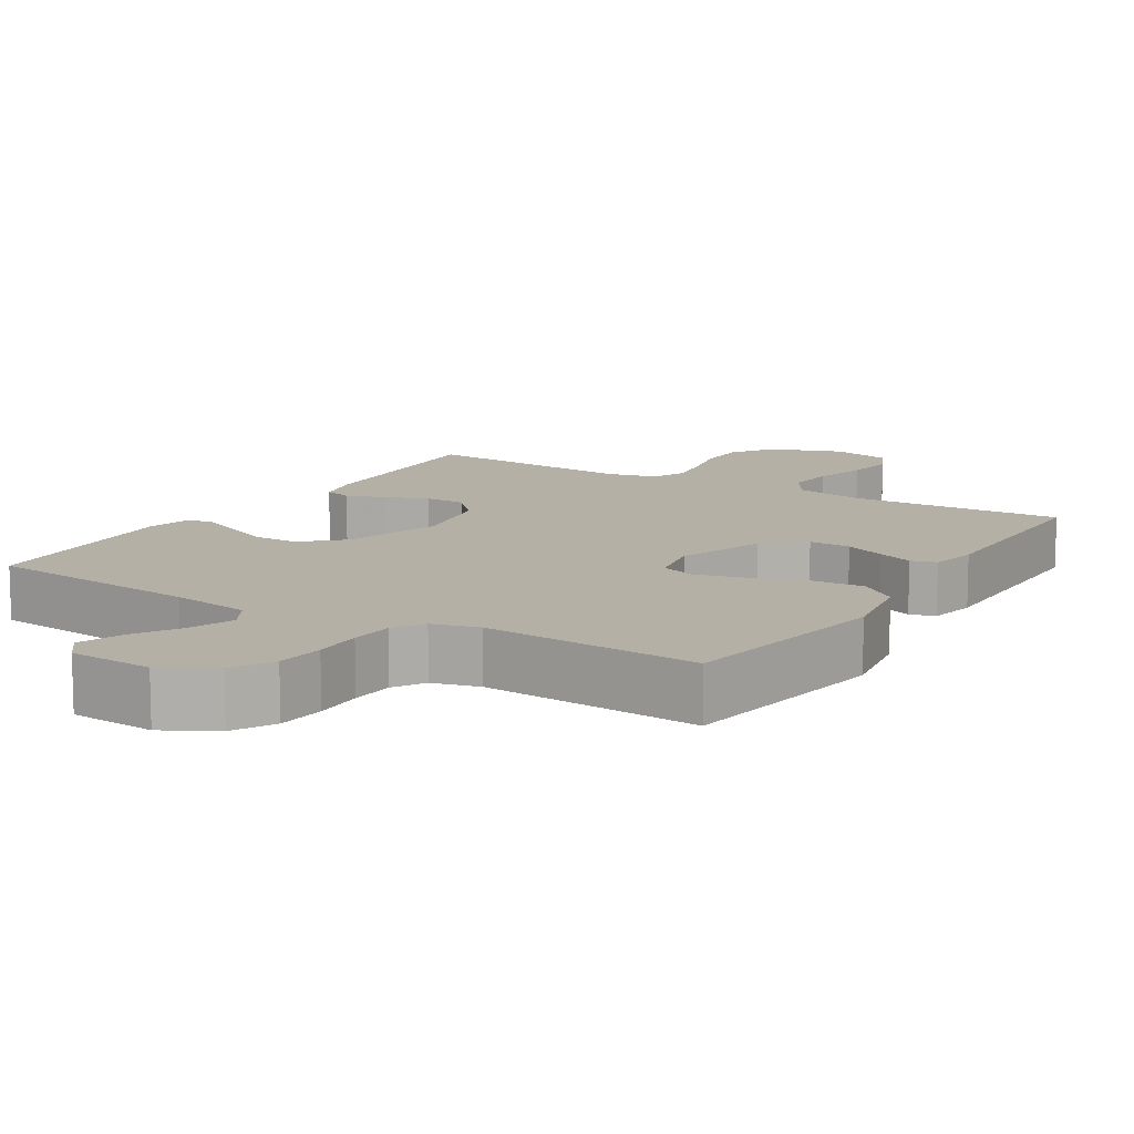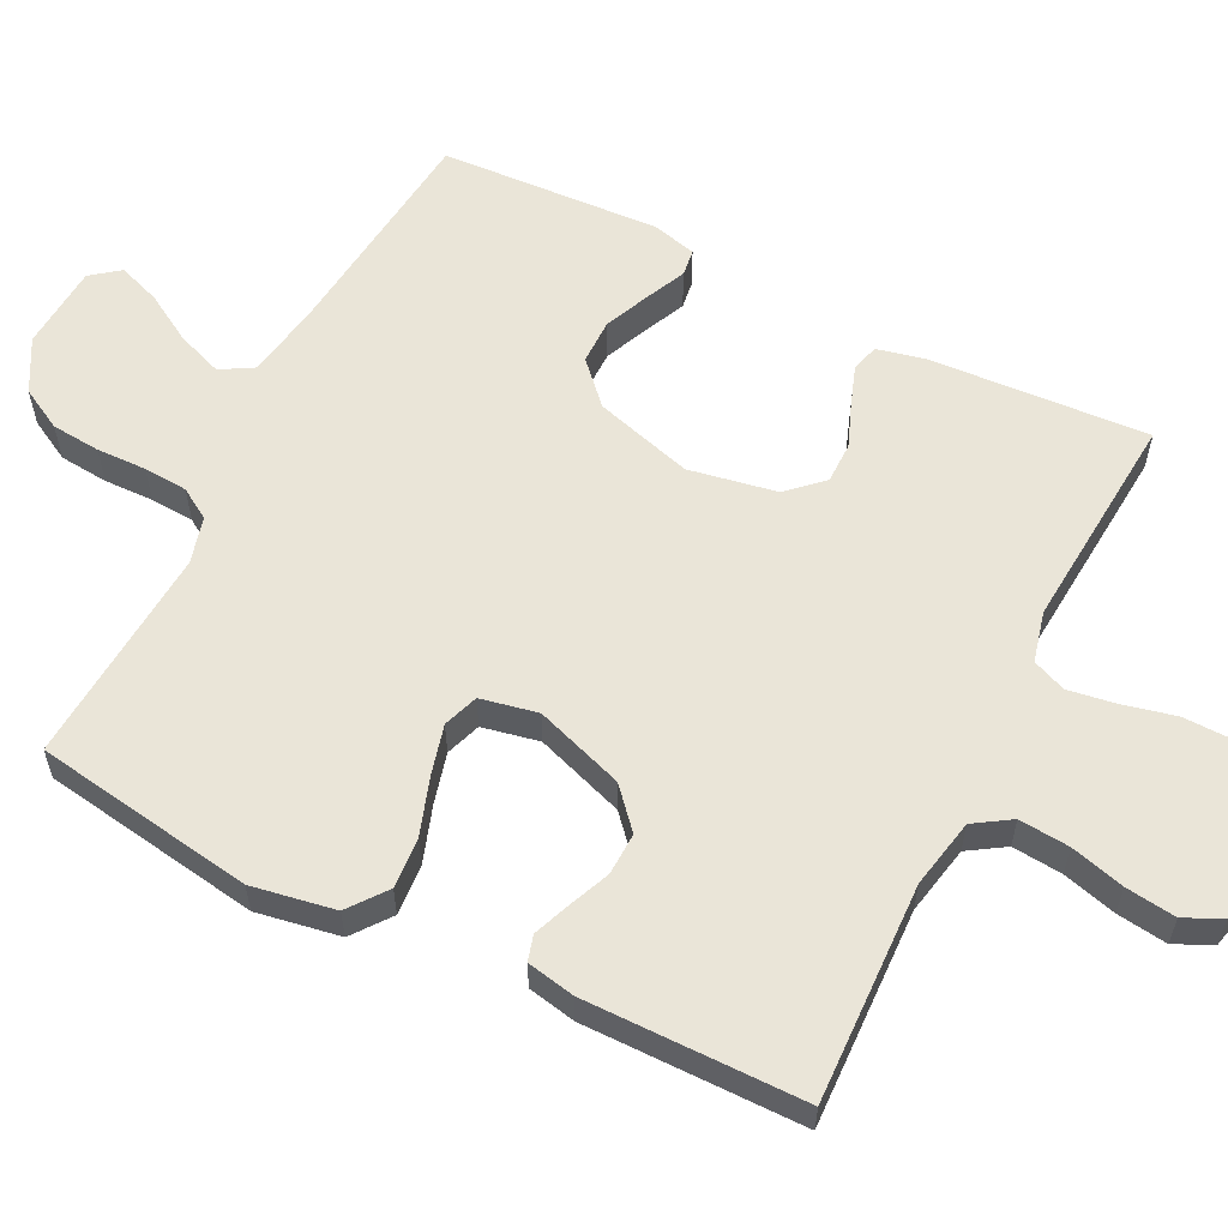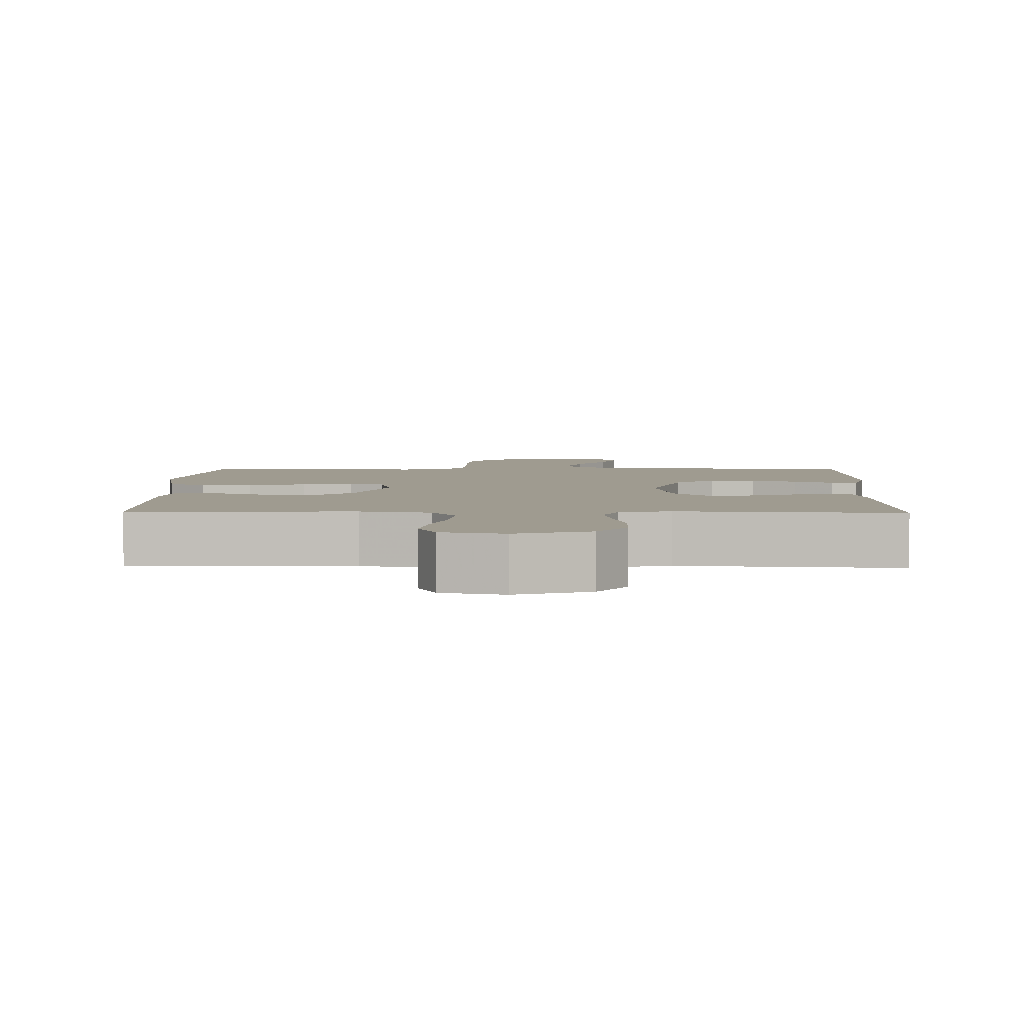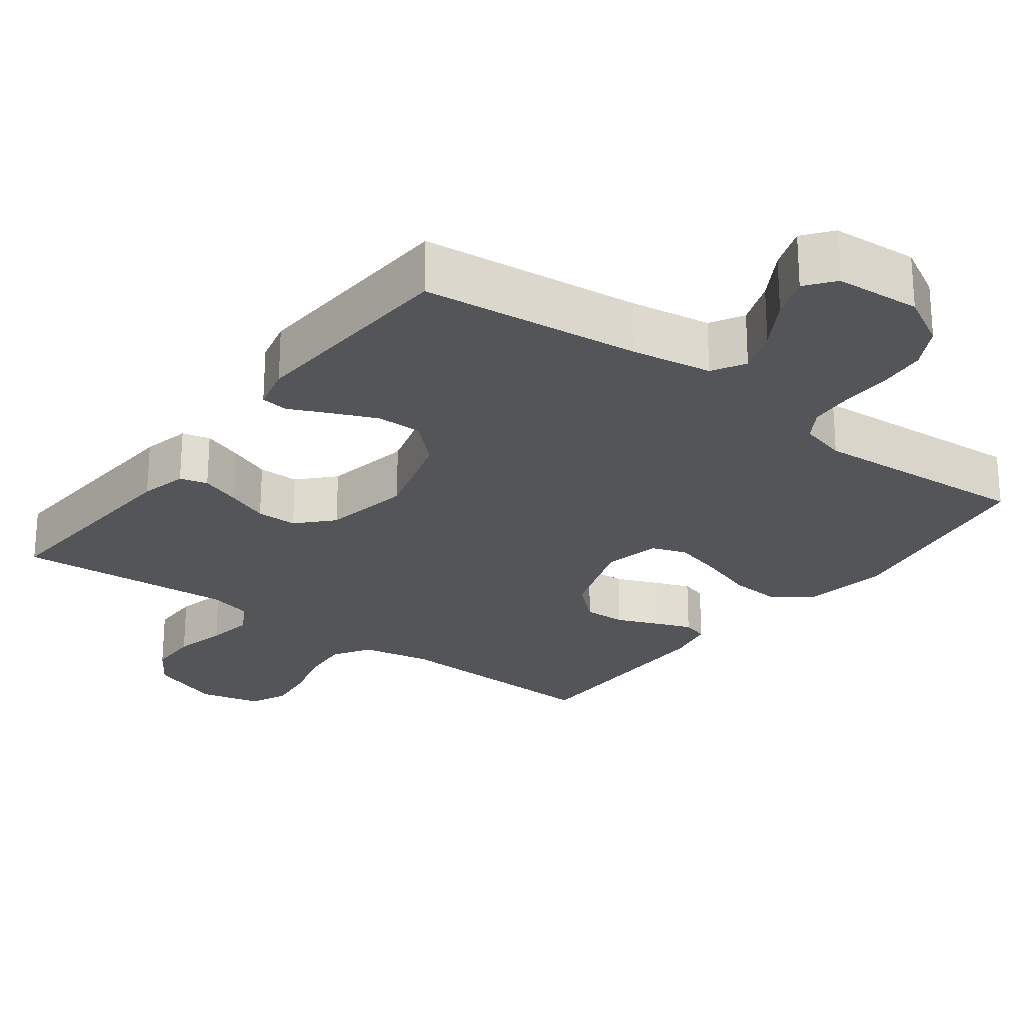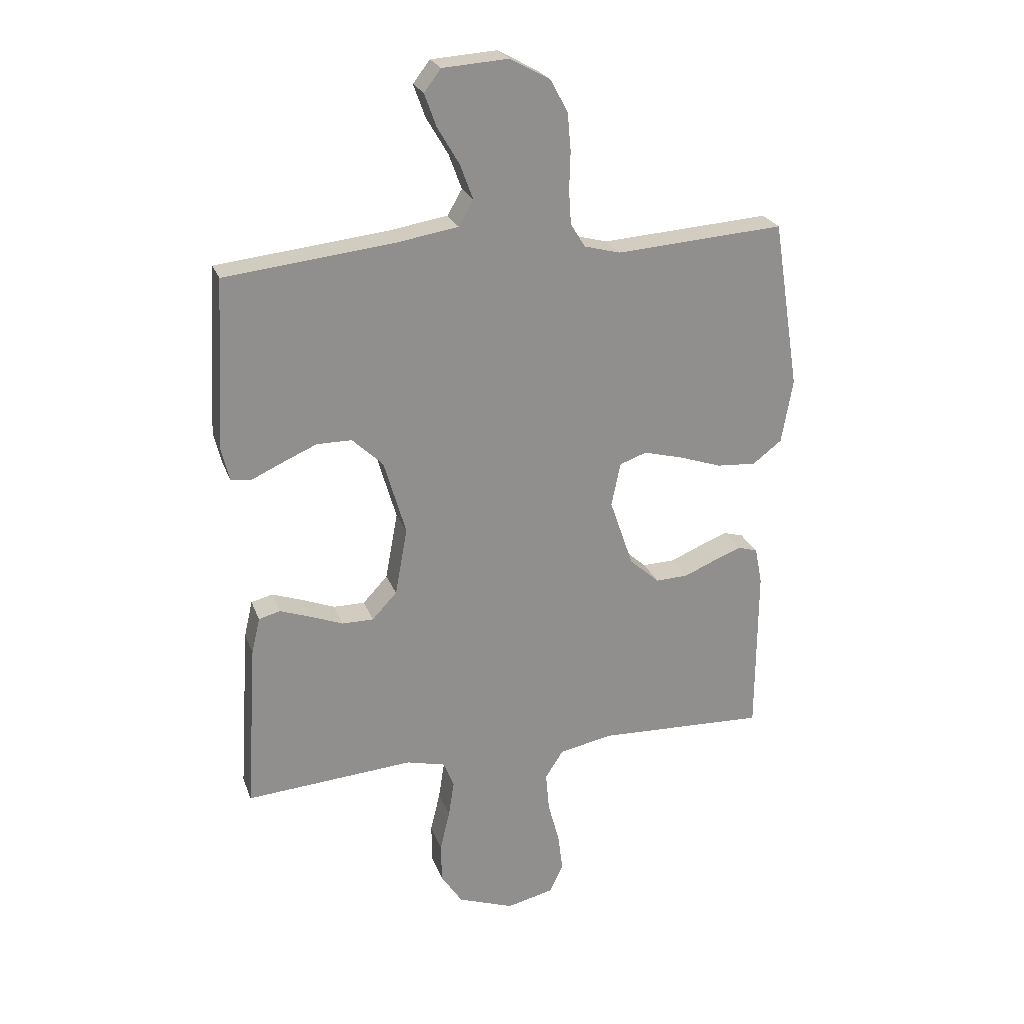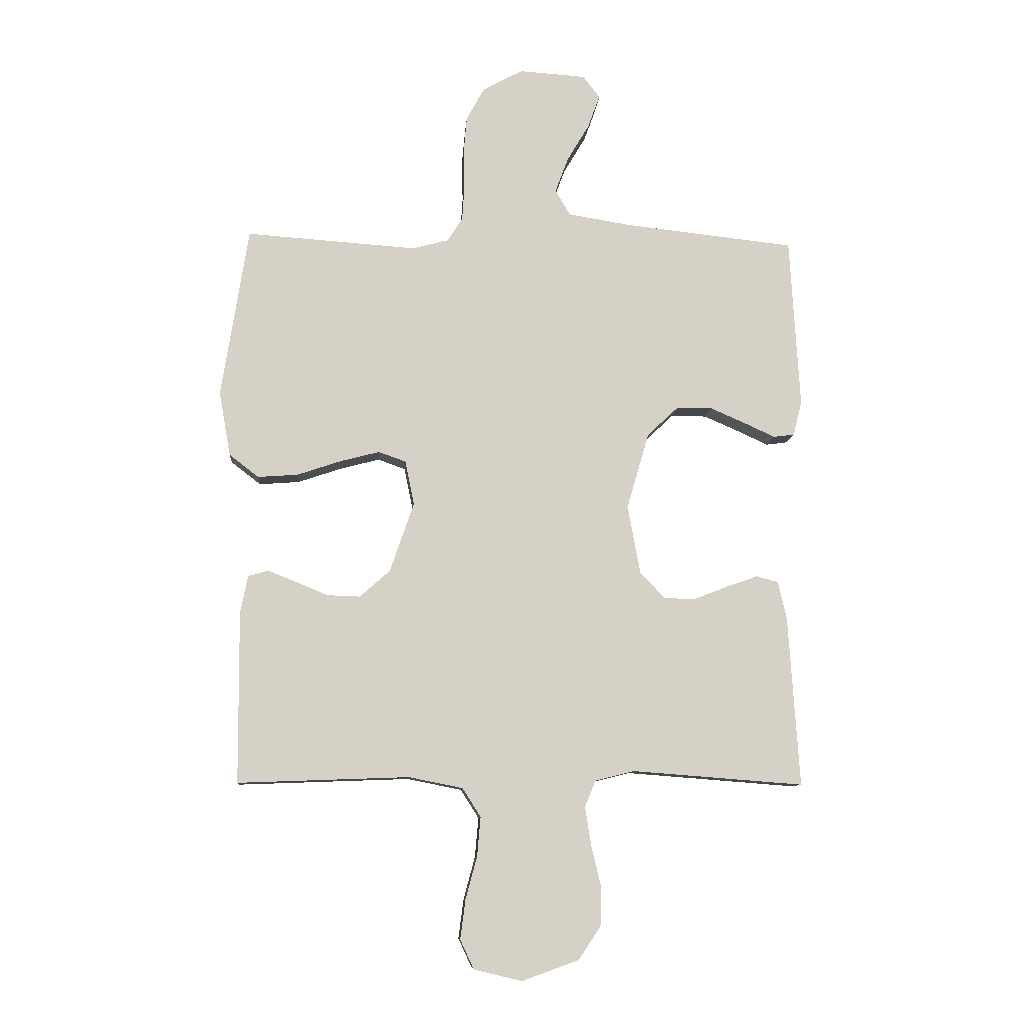
<metadata>
{"format":"obj","ext":"obj","renderer":"f3d","projection":"perspective","resolution":1024,"background":"white","views":[{"elev":11.7,"azim":31.6,"up":"+Y"},{"elev":58.8,"azim":116.6,"up":"+Y"},{"elev":4.1,"azim":-178.7,"up":"+Y"},{"elev":-24.7,"azim":-37.1,"up":"+Y"},{"elev":24.2,"azim":-17.3,"up":"+Z"},{"elev":-10.0,"azim":175.9,"up":"+Z"}]}
</metadata>
<code>
v -0.5 0.07 -0.5
v -0.481 0.07 -0.2
v -0.466 0.07 -0.135
v -0.428 0.07 -0.125
v -0.374 0.07 -0.144
v -0.315 0.07 -0.167
v -0.259 0.07 -0.167
v -0.215 0.07 -0.12
v -0.193 0.07 0
v -0.232 0.07 0.134
v -0.287 0.07 0.186
v -0.349 0.07 0.186
v -0.411 0.07 0.159
v -0.465 0.07 0.134
v -0.502 0.07 0.139
v -0.517 0.07 0.2
v -0.5 0.07 0.5
v -0.2 0.07 0.533
v -0.09 0.07 0.551
v -0.064 0.07 0.596
v -0.087 0.07 0.658
v -0.126 0.07 0.724
v -0.147 0.07 0.782
v -0.117 0.07 0.821
v 0 0.07 0.829
v 0.071 0.07 0.79
v 0.102 0.07 0.733
v 0.108 0.07 0.666
v 0.106 0.07 0.598
v 0.11 0.07 0.538
v 0.136 0.07 0.496
v 0.2 0.07 0.479
v 0.5 0.07 0.5
v 0.547 0.07 0.2
v 0.527 0.07 0.086
v 0.475 0.07 0.046
v 0.405 0.07 0.051
v 0.328 0.07 0.077
v 0.259 0.07 0.095
v 0.211 0.07 0.078
v 0.195 0.07 0
v 0.237 0.07 -0.122
v 0.29 0.07 -0.169
v 0.348 0.07 -0.167
v 0.405 0.07 -0.143
v 0.454 0.07 -0.124
v 0.489 0.07 -0.134
v 0.502 0.07 -0.2
v 0.5 0.07 -0.5
v 0.2 0.07 -0.489
v 0.105 0.07 -0.508
v 0.073 0.07 -0.558
v 0.079 0.07 -0.627
v 0.099 0.07 -0.701
v 0.108 0.07 -0.77
v 0.084 0.07 -0.821
v 0 0.07 -0.841
v -0.1 0.07 -0.805
v -0.138 0.07 -0.747
v -0.139 0.07 -0.677
v -0.122 0.07 -0.605
v -0.112 0.07 -0.54
v -0.131 0.07 -0.494
v -0.2 0.07 -0.477
v -0.5 0 -0.5
v -0.481 0 -0.2
v -0.466 0 -0.135
v -0.428 0 -0.125
v -0.374 0 -0.144
v -0.315 0 -0.167
v -0.259 0 -0.167
v -0.215 0 -0.12
v -0.193 0 0
v -0.232 0 0.134
v -0.287 0 0.186
v -0.349 0 0.186
v -0.411 0 0.159
v -0.465 0 0.134
v -0.502 0 0.139
v -0.517 0 0.2
v -0.5 0 0.5
v -0.2 0 0.533
v -0.09 0 0.551
v -0.064 0 0.596
v -0.087 0 0.658
v -0.126 0 0.724
v -0.147 0 0.782
v -0.117 0 0.821
v 0 0 0.829
v 0.071 0 0.79
v 0.102 0 0.733
v 0.108 0 0.666
v 0.106 0 0.598
v 0.11 0 0.538
v 0.136 0 0.496
v 0.2 0 0.479
v 0.5 0 0.5
v 0.547 0 0.2
v 0.527 0 0.086
v 0.475 0 0.046
v 0.405 0 0.051
v 0.328 0 0.077
v 0.259 0 0.095
v 0.211 0 0.078
v 0.195 0 0
v 0.237 0 -0.122
v 0.29 0 -0.169
v 0.348 0 -0.167
v 0.405 0 -0.143
v 0.454 0 -0.124
v 0.489 0 -0.134
v 0.502 0 -0.2
v 0.5 0 -0.5
v 0.2 0 -0.489
v 0.105 0 -0.508
v 0.073 0 -0.558
v 0.079 0 -0.627
v 0.099 0 -0.701
v 0.108 0 -0.77
v 0.084 0 -0.821
v 0 0 -0.841
v -0.1 0 -0.805
v -0.138 0 -0.747
v -0.139 0 -0.677
v -0.122 0 -0.605
v -0.112 0 -0.54
v -0.131 0 -0.494
v -0.2 0 -0.477
f 59 60 61
f 58 59 61
f 57 58 61
f 56 57 61
f 55 56 61
f 54 55 61
f 53 54 61
f 52 53 61 62
f 51 52 62 63
f 48 49 50
f 47 48 50
f 46 47 50
f 45 46 50
f 44 45 50
f 51 63 64
f 50 51 64
f 44 50 64
f 43 44 64
f 36 37 38
f 35 36 38
f 34 35 38
f 33 34 38
f 32 33 38
f 31 32 38 39
f 30 31 39 40
f 27 28 29
f 26 27 29
f 25 26 29
f 24 25 29
f 23 24 29
f 22 23 29
f 21 22 29
f 20 21 29 30
f 30 40 41
f 20 30 41
f 19 20 41
f 16 17 18
f 15 16 18
f 14 15 18
f 13 14 18
f 12 13 18 19
f 4 5 6
f 3 4 6
f 2 3 6
f 1 2 6
f 64 1 6
f 64 6 7
f 64 7 8
f 43 64 8
f 42 43 8
f 41 42 8 9
f 19 41 9 10
f 11 12 19
f 10 11 19
f 125 124 123
f 125 123 122
f 125 122 121
f 125 121 120
f 125 120 119
f 125 119 118
f 125 118 117
f 126 125 117 116
f 127 126 116 115
f 114 113 112
f 114 112 111
f 114 111 110
f 114 110 109
f 114 109 108
f 128 127 115
f 128 115 114
f 128 114 108
f 128 108 107
f 102 101 100
f 102 100 99
f 102 99 98
f 102 98 97
f 102 97 96
f 103 102 96 95
f 104 103 95 94
f 93 92 91
f 93 91 90
f 93 90 89
f 93 89 88
f 93 88 87
f 93 87 86
f 93 86 85
f 94 93 85 84
f 105 104 94
f 105 94 84
f 105 84 83
f 82 81 80
f 82 80 79
f 82 79 78
f 82 78 77
f 83 82 77 76
f 70 69 68
f 70 68 67
f 70 67 66
f 70 66 65
f 70 65 128
f 71 70 128
f 72 71 128
f 72 128 107
f 72 107 106
f 73 72 106 105
f 74 73 105 83
f 83 76 75
f 83 75 74
f 1 65 66 2
f 2 66 67 3
f 3 67 68 4
f 4 68 69 5
f 5 69 70 6
f 6 70 71 7
f 7 71 72 8
f 8 72 73 9
f 9 73 74 10
f 10 74 75 11
f 11 75 76 12
f 12 76 77 13
f 13 77 78 14
f 14 78 79 15
f 15 79 80 16
f 16 80 81 17
f 17 81 82 18
f 18 82 83 19
f 19 83 84 20
f 20 84 85 21
f 21 85 86 22
f 22 86 87 23
f 23 87 88 24
f 24 88 89 25
f 25 89 90 26
f 26 90 91 27
f 27 91 92 28
f 28 92 93 29
f 29 93 94 30
f 30 94 95 31
f 31 95 96 32
f 32 96 97 33
f 33 97 98 34
f 34 98 99 35
f 35 99 100 36
f 36 100 101 37
f 37 101 102 38
f 38 102 103 39
f 39 103 104 40
f 40 104 105 41
f 41 105 106 42
f 42 106 107 43
f 43 107 108 44
f 44 108 109 45
f 45 109 110 46
f 46 110 111 47
f 47 111 112 48
f 48 112 113 49
f 49 113 114 50
f 50 114 115 51
f 51 115 116 52
f 52 116 117 53
f 53 117 118 54
f 54 118 119 55
f 55 119 120 56
f 56 120 121 57
f 57 121 122 58
f 58 122 123 59
f 59 123 124 60
f 60 124 125 61
f 61 125 126 62
f 62 126 127 63
f 63 127 128 64
f 64 128 65 1

</code>
